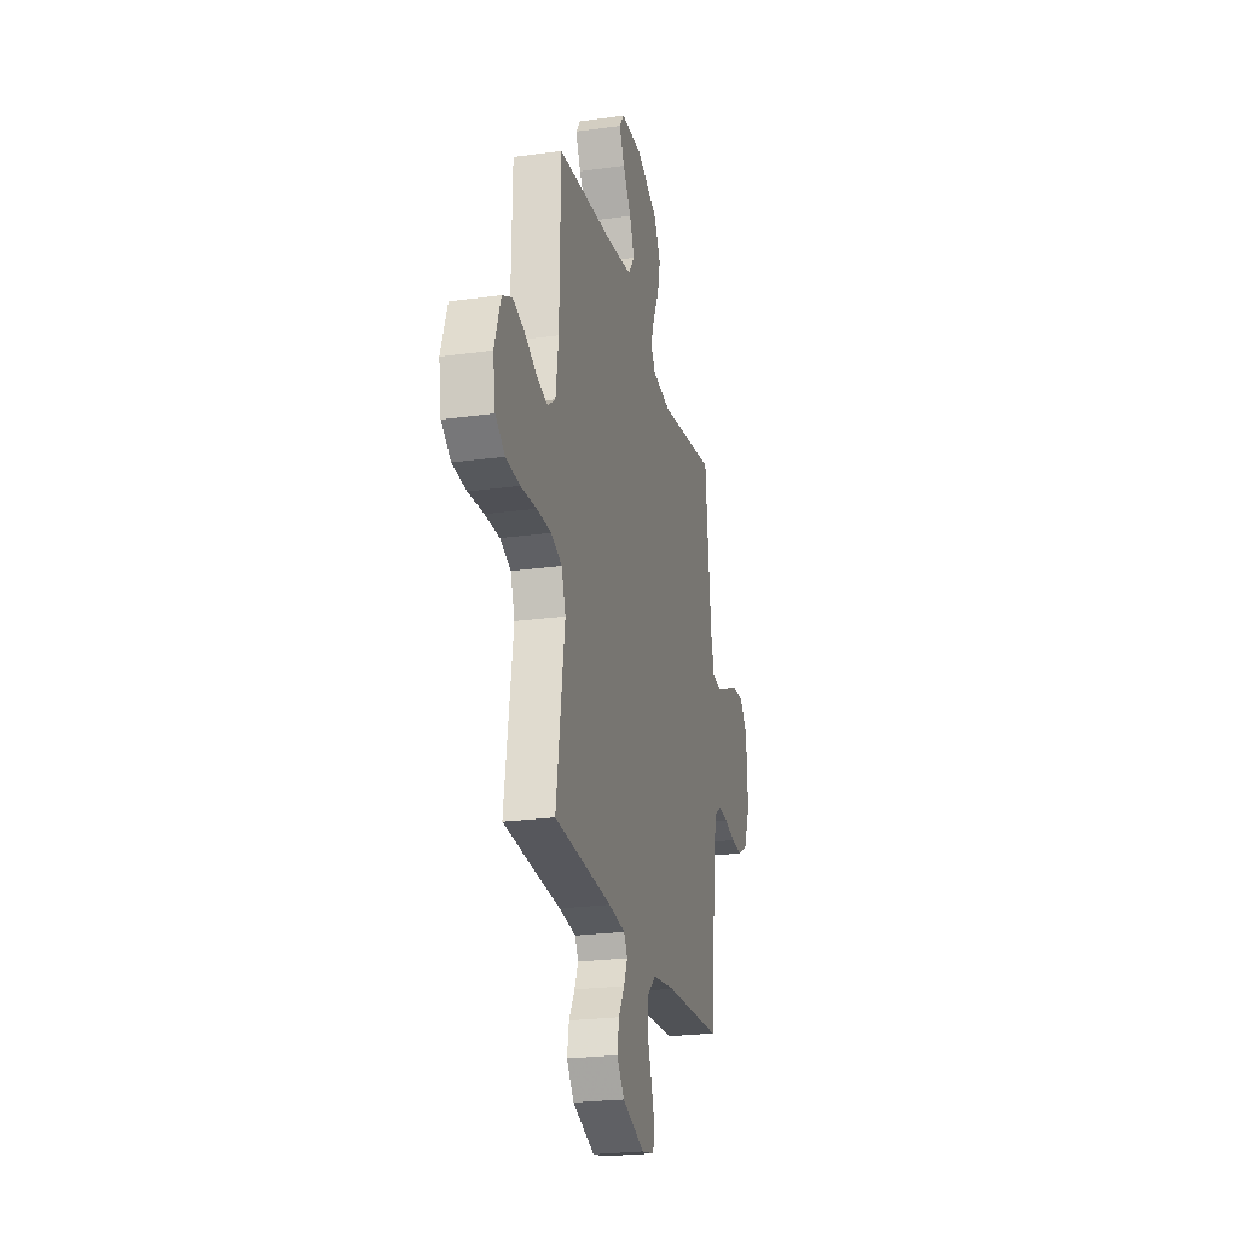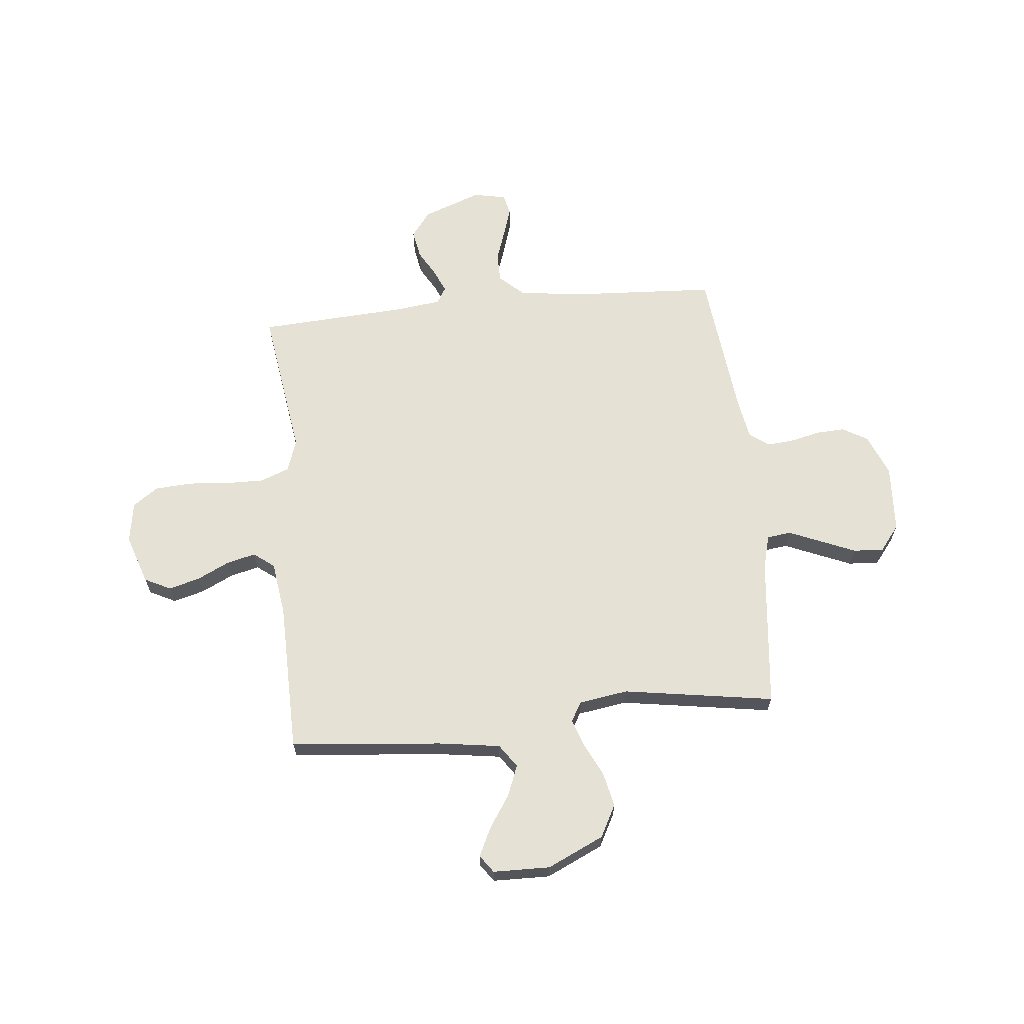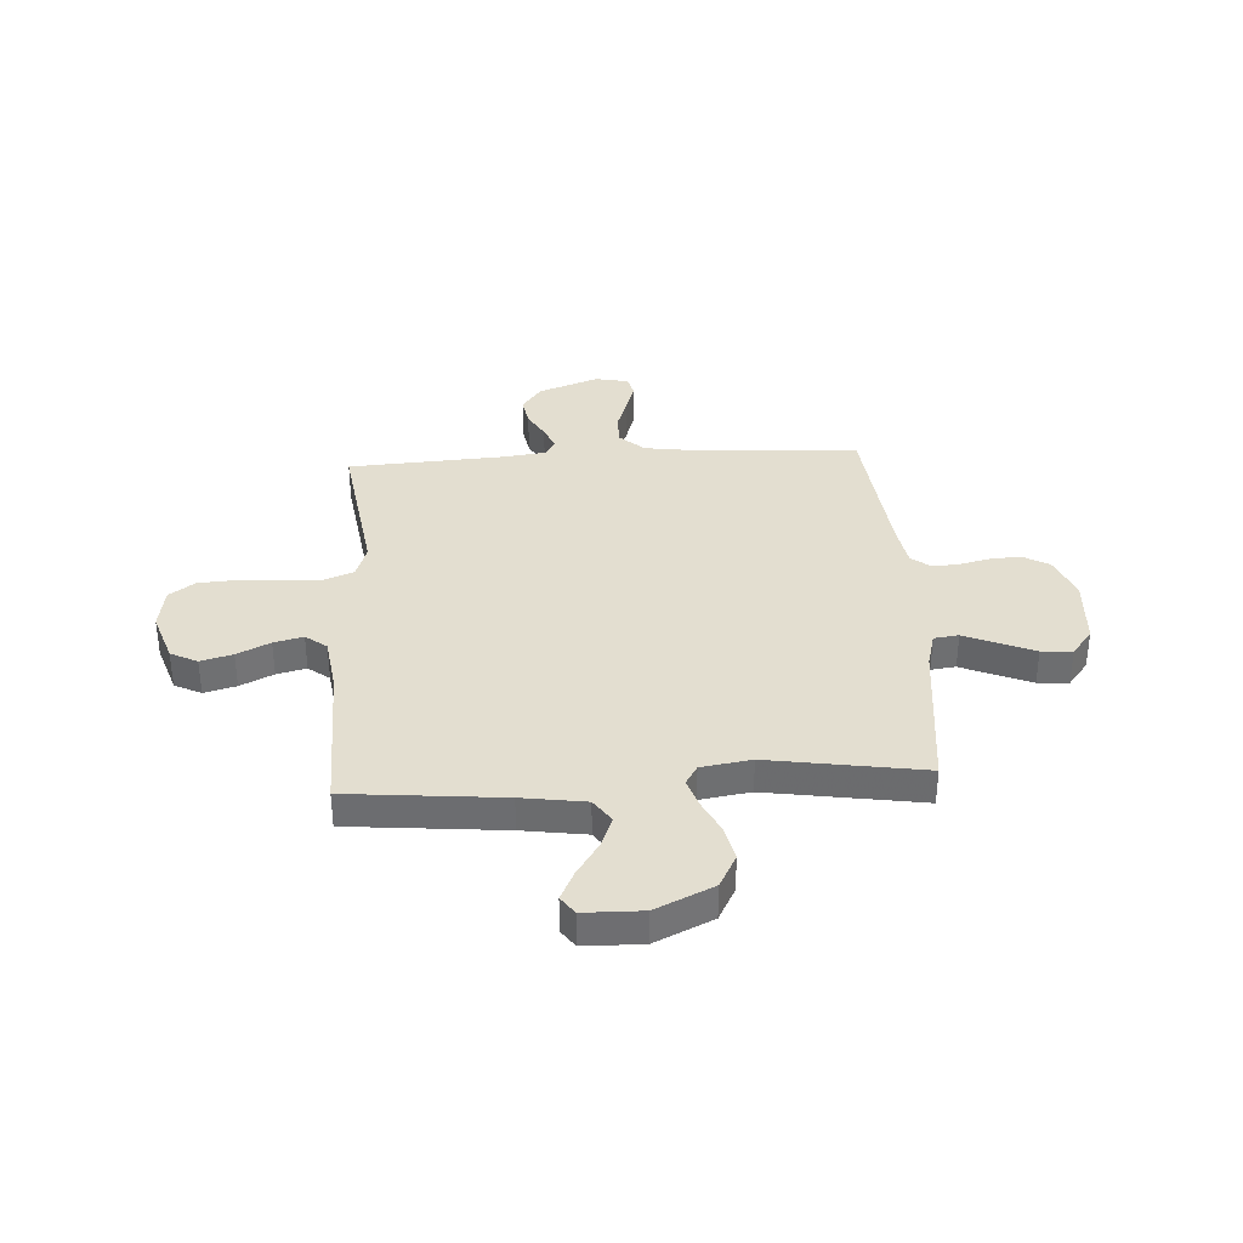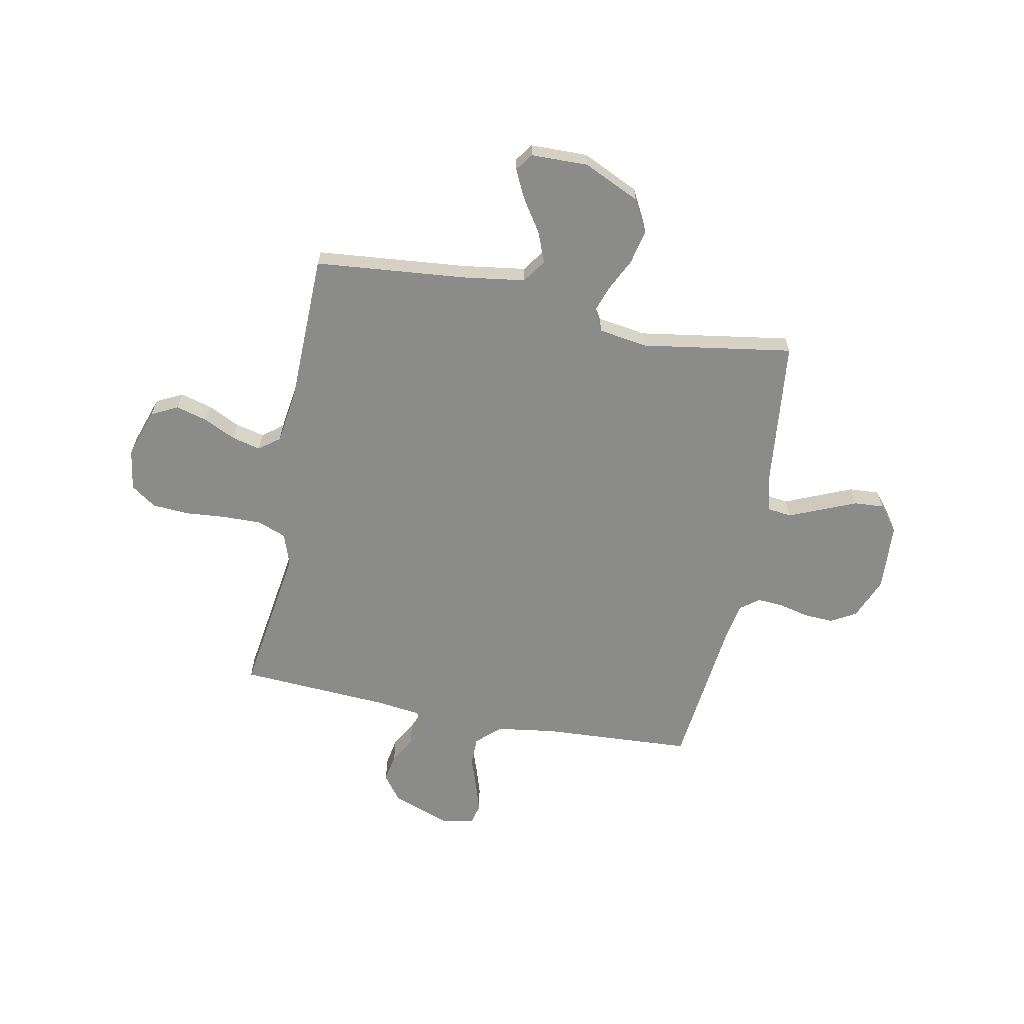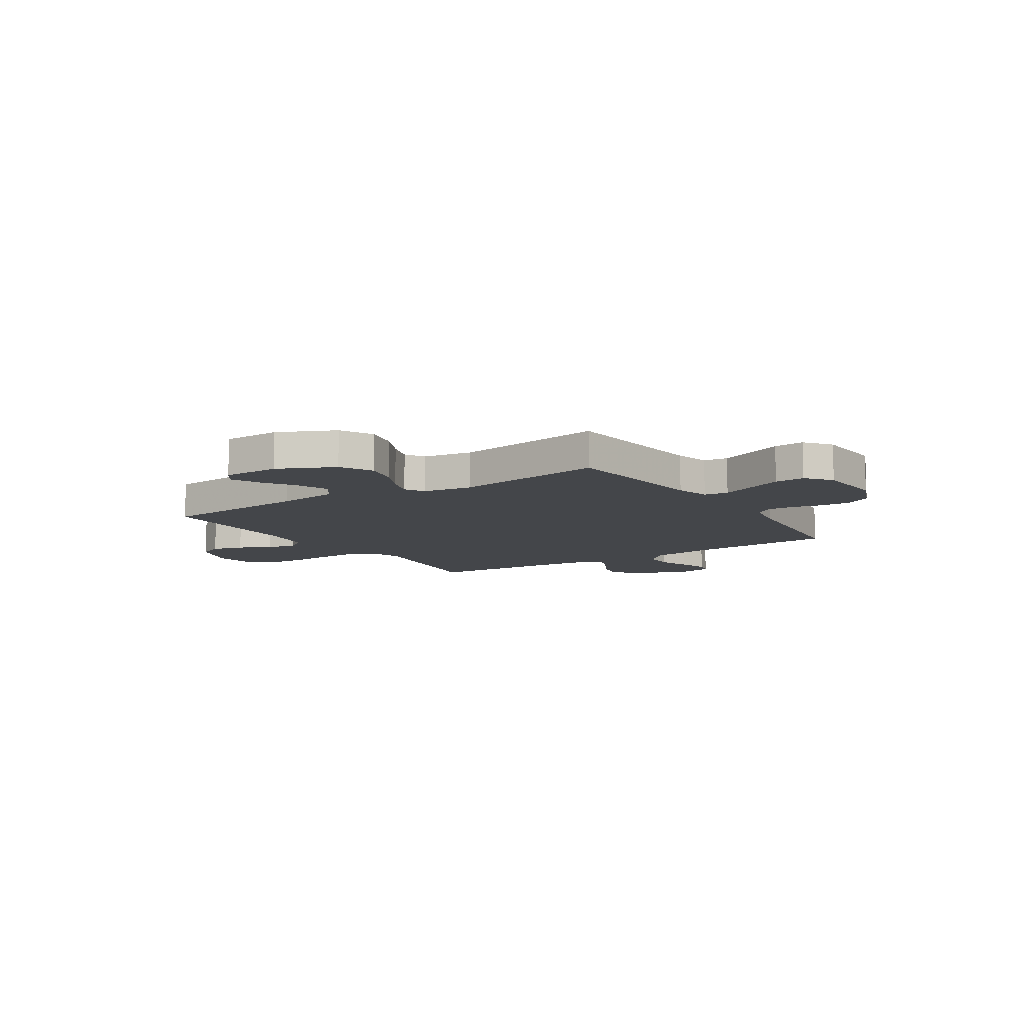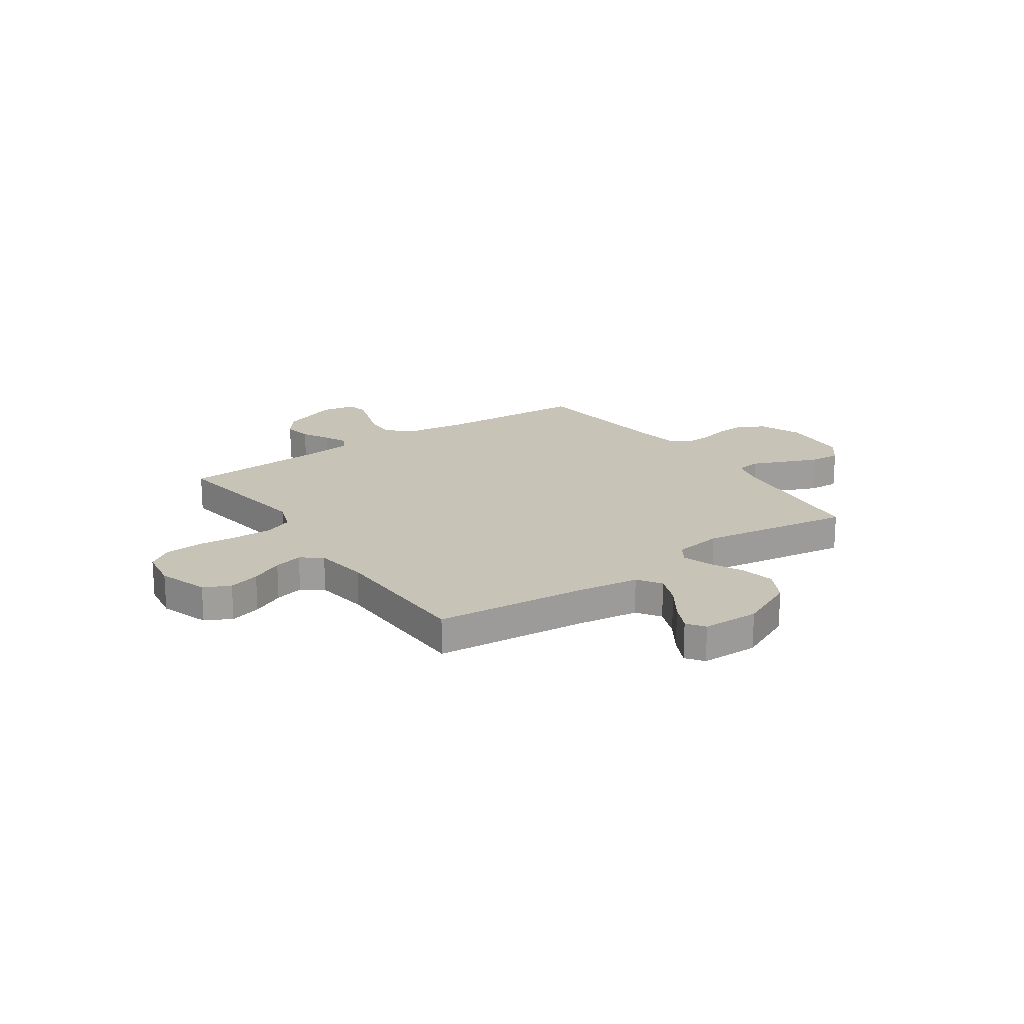
<metadata>
{"format":"obj","ext":"obj","renderer":"f3d","projection":"perspective","resolution":1024,"background":"white","views":[{"elev":-24.1,"azim":-76.8,"up":"+Z"},{"elev":65.0,"azim":-5.7,"up":"+Y"},{"elev":35.8,"azim":-3.4,"up":"+Y"},{"elev":-63.7,"azim":-11.1,"up":"+Y"},{"elev":-9.8,"azim":33.0,"up":"+Y"},{"elev":19.6,"azim":-34.6,"up":"+Y"}]}
</metadata>
<code>
v 0.5 0.07 0.5
v 0.532 0.07 0.2
v 0.55 0.07 0.132
v 0.598 0.07 0.126
v 0.662 0.07 0.153
v 0.731 0.07 0.182
v 0.791 0.07 0.186
v 0.831 0.07 0.135
v 0.839 0.07 0
v 0.805 0.07 -0.083
v 0.755 0.07 -0.112
v 0.697 0.07 -0.109
v 0.637 0.07 -0.095
v 0.585 0.07 -0.091
v 0.547 0.07 -0.119
v 0.533 0.07 -0.2
v 0.5 0.07 -0.5
v 0.2 0.07 -0.517
v 0.082 0.07 -0.534
v 0.035 0.07 -0.577
v 0.035 0.07 -0.636
v 0.057 0.07 -0.7
v 0.075 0.07 -0.757
v 0.065 0.07 -0.797
v 0 0.07 -0.81
v -0.116 0.07 -0.767
v -0.154 0.07 -0.716
v -0.144 0.07 -0.66
v -0.114 0.07 -0.607
v -0.094 0.07 -0.561
v -0.113 0.07 -0.529
v -0.2 0.07 -0.518
v -0.5 0.07 -0.5
v -0.456 0.07 -0.2
v -0.478 0.07 -0.136
v -0.535 0.07 -0.114
v -0.611 0.07 -0.115
v -0.693 0.07 -0.122
v -0.766 0.07 -0.117
v -0.816 0.07 -0.082
v -0.829 0.07 0
v -0.796 0.07 0.098
v -0.744 0.07 0.124
v -0.682 0.07 0.107
v -0.618 0.07 0.076
v -0.561 0.07 0.062
v -0.52 0.07 0.093
v -0.505 0.07 0.2
v -0.5 0.07 0.5
v -0.2 0.07 0.528
v -0.076 0.07 0.546
v -0.044 0.07 0.592
v -0.068 0.07 0.653
v -0.111 0.07 0.718
v -0.138 0.07 0.774
v -0.113 0.07 0.809
v 0 0.07 0.811
v 0.112 0.07 0.759
v 0.146 0.07 0.695
v 0.131 0.07 0.627
v 0.099 0.07 0.562
v 0.08 0.07 0.506
v 0.103 0.07 0.468
v 0.2 0.07 0.453
v 0.5 0 0.5
v 0.532 0 0.2
v 0.55 0 0.132
v 0.598 0 0.126
v 0.662 0 0.153
v 0.731 0 0.182
v 0.791 0 0.186
v 0.831 0 0.135
v 0.839 0 0
v 0.805 0 -0.083
v 0.755 0 -0.112
v 0.697 0 -0.109
v 0.637 0 -0.095
v 0.585 0 -0.091
v 0.547 0 -0.119
v 0.533 0 -0.2
v 0.5 0 -0.5
v 0.2 0 -0.517
v 0.082 0 -0.534
v 0.035 0 -0.577
v 0.035 0 -0.636
v 0.057 0 -0.7
v 0.075 0 -0.757
v 0.065 0 -0.797
v 0 0 -0.81
v -0.116 0 -0.767
v -0.154 0 -0.716
v -0.144 0 -0.66
v -0.114 0 -0.607
v -0.094 0 -0.561
v -0.113 0 -0.529
v -0.2 0 -0.518
v -0.5 0 -0.5
v -0.456 0 -0.2
v -0.478 0 -0.136
v -0.535 0 -0.114
v -0.611 0 -0.115
v -0.693 0 -0.122
v -0.766 0 -0.117
v -0.816 0 -0.082
v -0.829 0 0
v -0.796 0 0.098
v -0.744 0 0.124
v -0.682 0 0.107
v -0.618 0 0.076
v -0.561 0 0.062
v -0.52 0 0.093
v -0.505 0 0.2
v -0.5 0 0.5
v -0.2 0 0.528
v -0.076 0 0.546
v -0.044 0 0.592
v -0.068 0 0.653
v -0.111 0 0.718
v -0.138 0 0.774
v -0.113 0 0.809
v 0 0 0.811
v 0.112 0 0.759
v 0.146 0 0.695
v 0.131 0 0.627
v 0.099 0 0.562
v 0.08 0 0.506
v 0.103 0 0.468
v 0.2 0 0.453
f 58 59 60 61
f 58 61 62
f 57 58 62
f 56 57 62
f 53 54 55 56
f 52 53 56 62
f 51 52 62 63
f 48 49 50
f 47 48 50 51
f 42 43 44 45
f 42 45 46
f 41 42 46
f 40 41 46
f 37 38 39 40
f 36 37 40 46
f 35 36 46 47
f 32 33 34
f 31 32 34 35
f 26 27 28 29
f 26 29 30
f 25 26 30
f 24 25 30
f 21 22 23 24
f 21 24 30 31
f 16 17 18
f 15 16 18 19
f 10 11 12 13
f 10 13 14
f 9 10 14
f 8 9 14
f 7 8 14 15
f 4 5 6 7
f 64 1 2
f 63 64 2 3
f 47 51 63 3
f 20 21 31 35
f 19 20 35 47
f 4 7 15 19
f 3 4 19 47
f 125 124 123 122
f 126 125 122
f 126 122 121
f 126 121 120
f 120 119 118 117
f 126 120 117 116
f 127 126 116 115
f 114 113 112
f 115 114 112 111
f 109 108 107 106
f 110 109 106
f 110 106 105
f 110 105 104
f 104 103 102 101
f 110 104 101 100
f 111 110 100 99
f 98 97 96
f 99 98 96 95
f 93 92 91 90
f 94 93 90
f 94 90 89
f 94 89 88
f 88 87 86 85
f 95 94 88 85
f 82 81 80
f 83 82 80 79
f 77 76 75 74
f 78 77 74
f 78 74 73
f 78 73 72
f 79 78 72 71
f 71 70 69 68
f 66 65 128
f 67 66 128 127
f 67 127 115 111
f 99 95 85 84
f 111 99 84 83
f 83 79 71 68
f 111 83 68 67
f 1 65 66 2
f 2 66 67 3
f 3 67 68 4
f 4 68 69 5
f 5 69 70 6
f 6 70 71 7
f 7 71 72 8
f 8 72 73 9
f 9 73 74 10
f 10 74 75 11
f 11 75 76 12
f 12 76 77 13
f 13 77 78 14
f 14 78 79 15
f 15 79 80 16
f 16 80 81 17
f 17 81 82 18
f 18 82 83 19
f 19 83 84 20
f 20 84 85 21
f 21 85 86 22
f 22 86 87 23
f 23 87 88 24
f 24 88 89 25
f 25 89 90 26
f 26 90 91 27
f 27 91 92 28
f 28 92 93 29
f 29 93 94 30
f 30 94 95 31
f 31 95 96 32
f 32 96 97 33
f 33 97 98 34
f 34 98 99 35
f 35 99 100 36
f 36 100 101 37
f 37 101 102 38
f 38 102 103 39
f 39 103 104 40
f 40 104 105 41
f 41 105 106 42
f 42 106 107 43
f 43 107 108 44
f 44 108 109 45
f 45 109 110 46
f 46 110 111 47
f 47 111 112 48
f 48 112 113 49
f 49 113 114 50
f 50 114 115 51
f 51 115 116 52
f 52 116 117 53
f 53 117 118 54
f 54 118 119 55
f 55 119 120 56
f 56 120 121 57
f 57 121 122 58
f 58 122 123 59
f 59 123 124 60
f 60 124 125 61
f 61 125 126 62
f 62 126 127 63
f 63 127 128 64
f 64 128 65 1

</code>
